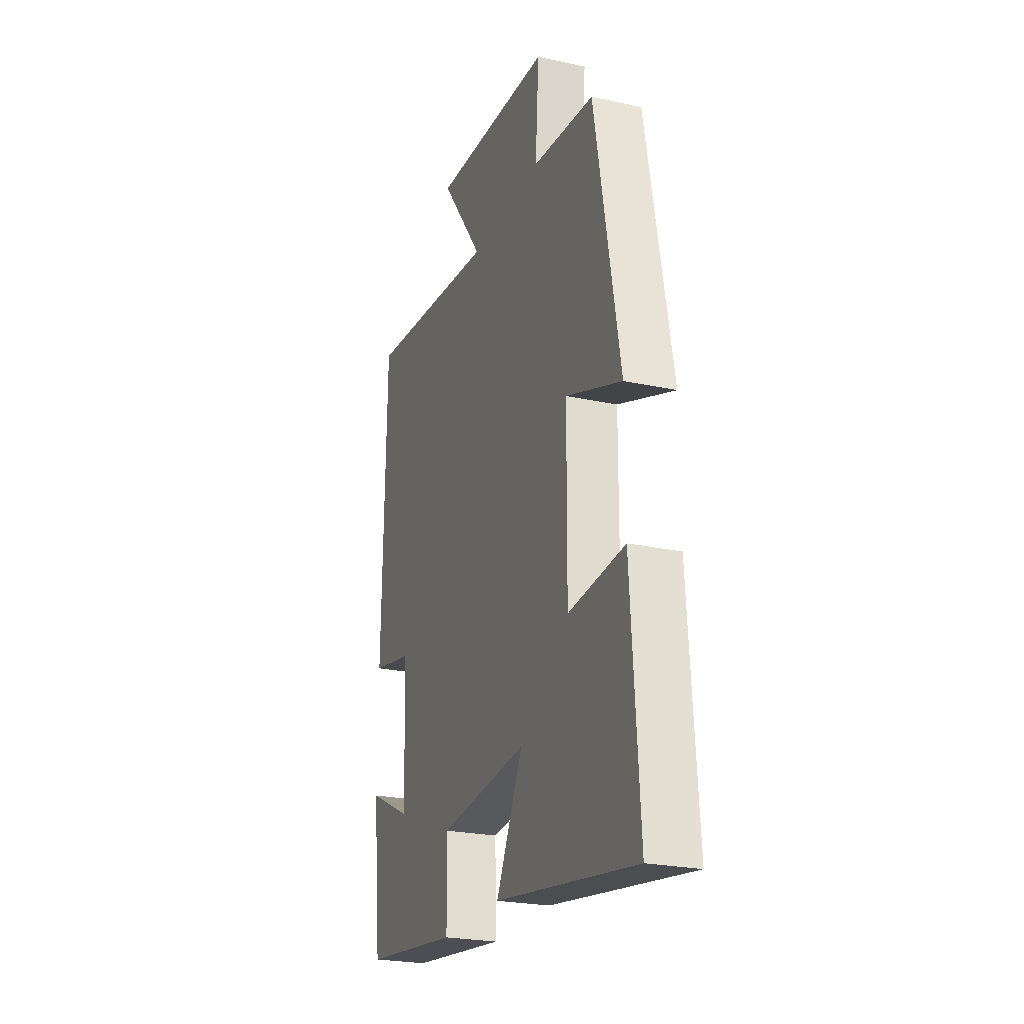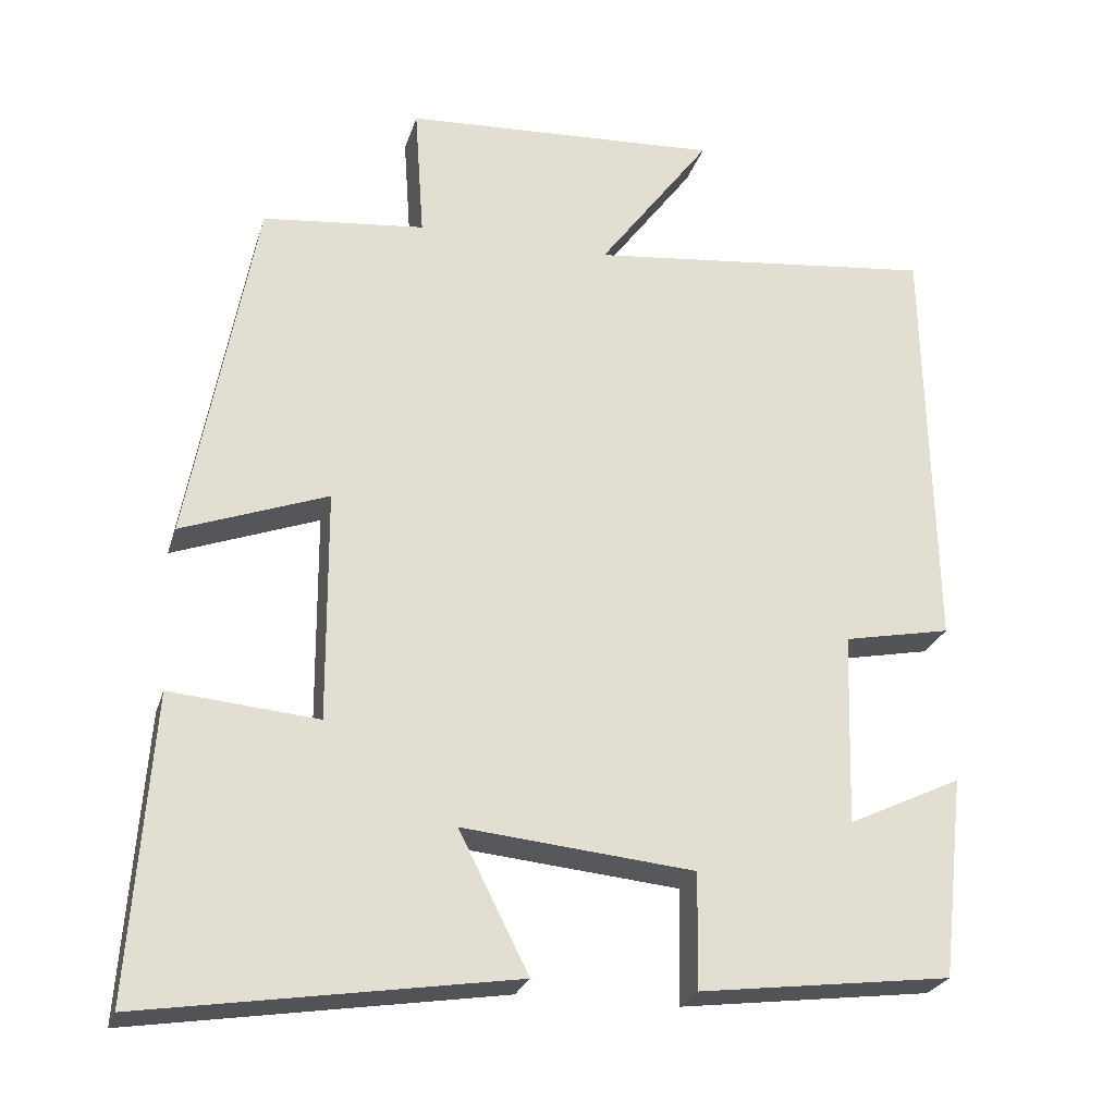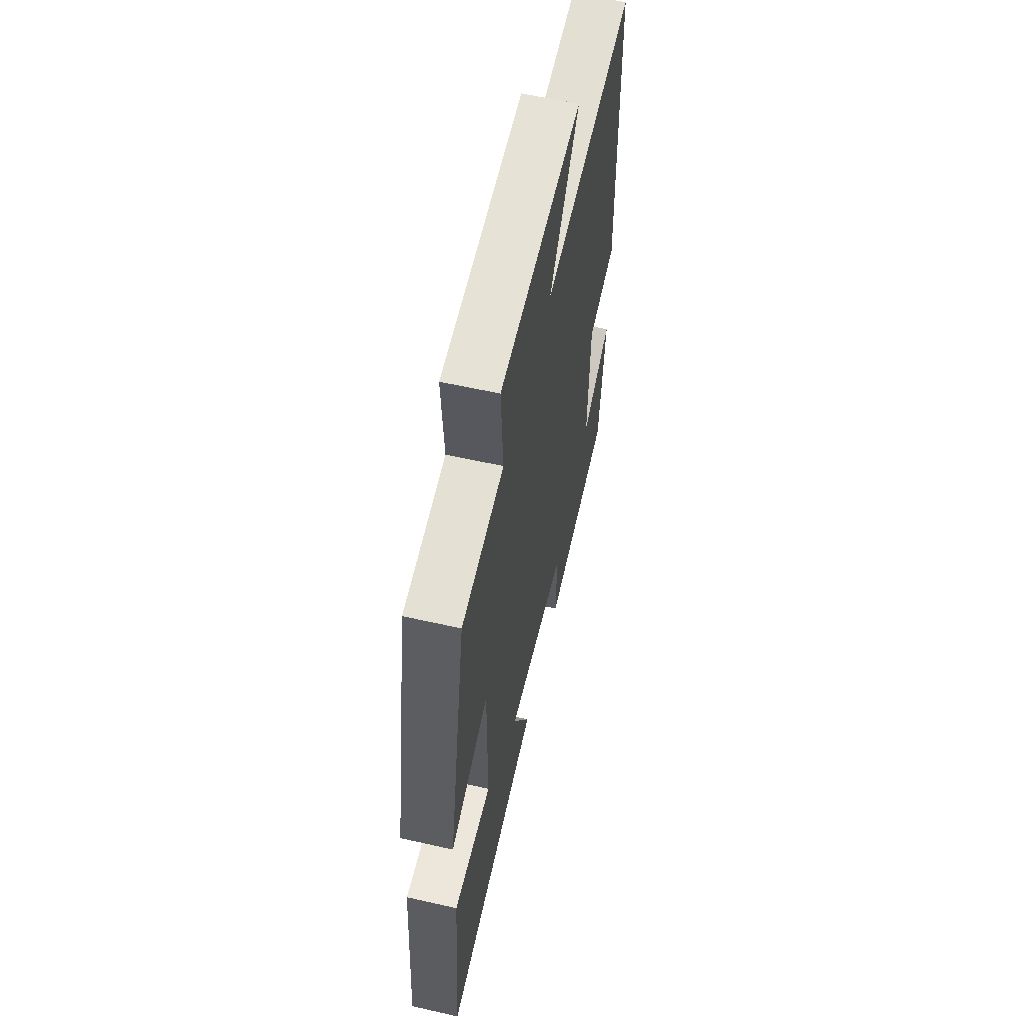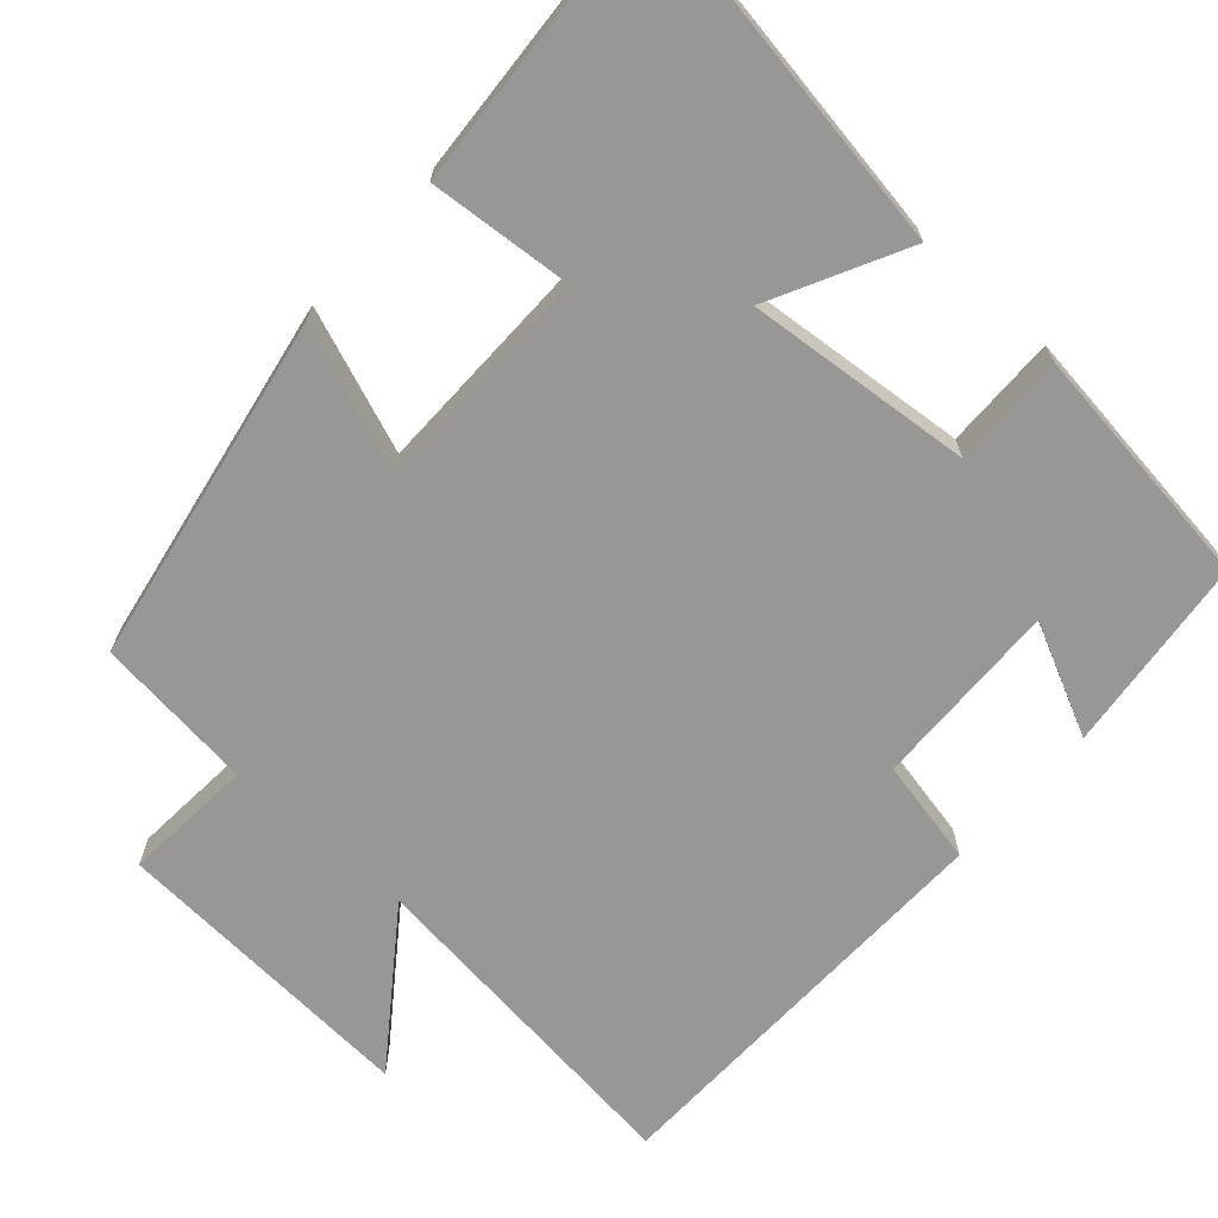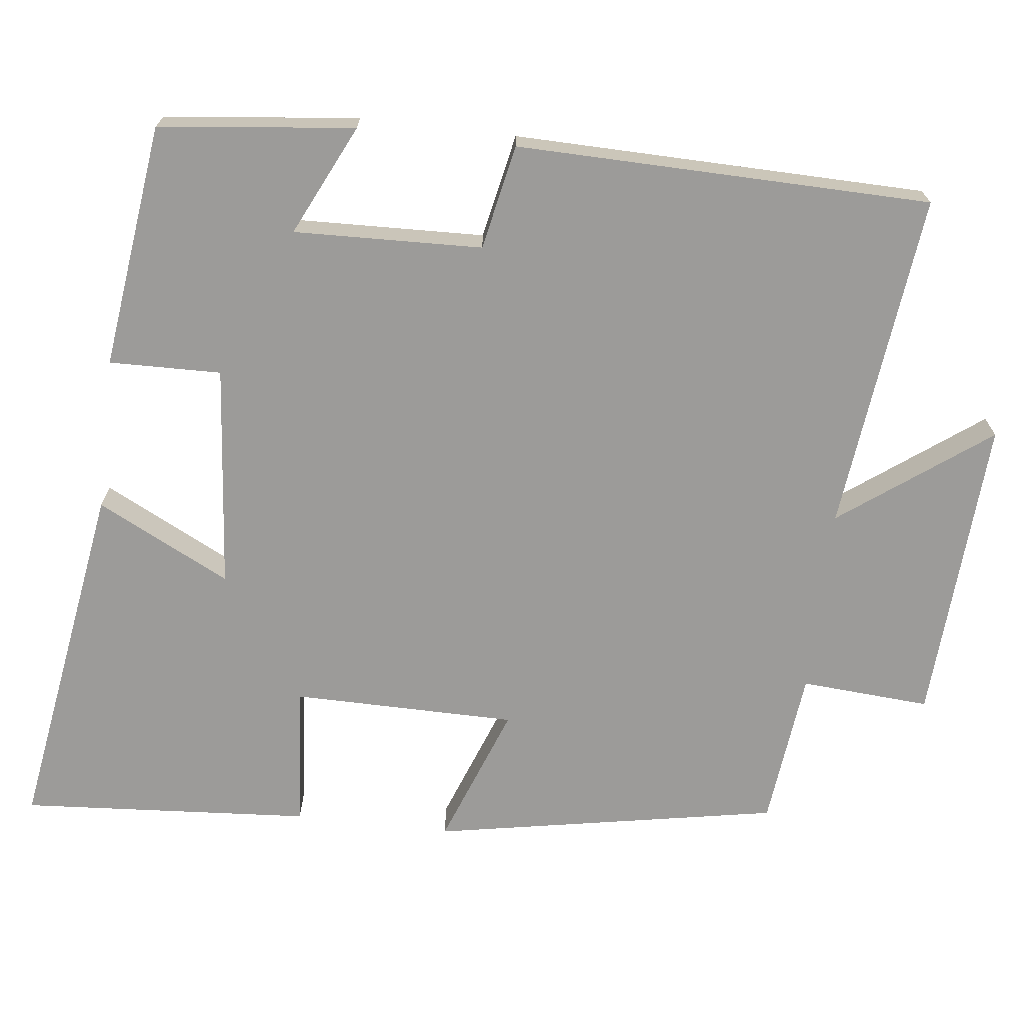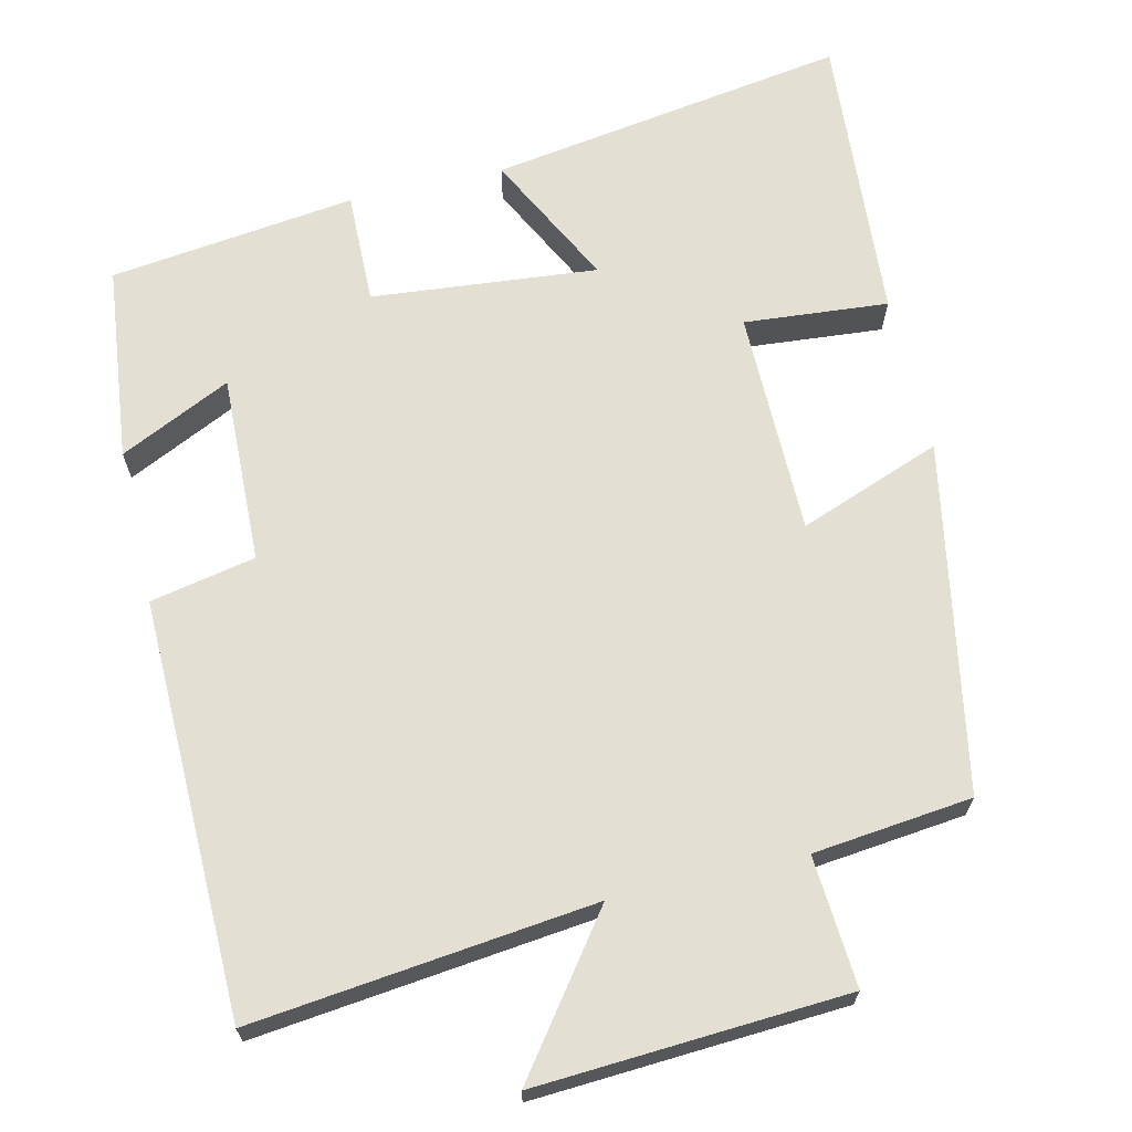
<metadata>
{"format":"obj","ext":"obj","renderer":"f3d","projection":"perspective","resolution":1024,"background":"white","views":[{"elev":-24.2,"azim":70.2,"up":"+Z"},{"elev":-25.5,"azim":164.4,"up":"+Z"},{"elev":59.4,"azim":103.1,"up":"+Z"},{"elev":-68.2,"azim":138.0,"up":"+Y"},{"elev":-69.8,"azim":-96.7,"up":"+Y"},{"elev":67.0,"azim":-13.1,"up":"+Y"}]}
</metadata>
<code>
v -0.49 0.07 0.551
v -0.042 0.07 0.5
v -0.186 0.07 0.695
v 0.22 0.07 0.671
v 0.208 0.07 0.5
v 0.416 0.07 0.477
v 0.5 0.07 0.02
v 0.313 0.07 0.09
v 0.311 0.07 -0.206
v 0.5 0.07 -0.19
v 0.527 0.07 -0.574
v 0.056 0.07 -0.5
v 0.145 0.07 -0.324
v -0.151 0.07 -0.352
v -0.148 0.07 -0.5
v -0.471 0.07 -0.459
v -0.5 0.07 -0.201
v -0.354 0.07 -0.271
v -0.362 0.07 -0.023
v -0.5 0.07 0.005
v -0.49 0 0.551
v -0.042 0 0.5
v -0.186 0 0.695
v 0.22 0 0.671
v 0.208 0 0.5
v 0.416 0 0.477
v 0.5 0 0.02
v 0.313 0 0.09
v 0.311 0 -0.206
v 0.5 0 -0.19
v 0.527 0 -0.574
v 0.056 0 -0.5
v 0.145 0 -0.324
v -0.151 0 -0.352
v -0.148 0 -0.5
v -0.471 0 -0.459
v -0.5 0 -0.201
v -0.354 0 -0.271
v -0.362 0 -0.023
v -0.5 0 0.005
f 19 20 1 2
f 18 19 2
f 15 16 17 18
f 14 15 18
f 13 14 18 2
f 11 12 13
f 10 11 13
f 9 10 13
f 8 9 13 2
f 7 8 2
f 6 7 2
f 5 6 2
f 2 3 4 5
f 22 21 40 39
f 22 39 38
f 38 37 36 35
f 38 35 34
f 22 38 34 33
f 33 32 31
f 33 31 30
f 33 30 29
f 22 33 29 28
f 22 28 27
f 22 27 26
f 22 26 25
f 25 24 23 22
f 1 21 22 2
f 2 22 23 3
f 3 23 24 4
f 4 24 25 5
f 5 25 26 6
f 6 26 27 7
f 7 27 28 8
f 8 28 29 9
f 9 29 30 10
f 10 30 31 11
f 11 31 32 12
f 12 32 33 13
f 13 33 34 14
f 14 34 35 15
f 15 35 36 16
f 16 36 37 17
f 17 37 38 18
f 18 38 39 19
f 19 39 40 20
f 20 40 21 1

</code>
